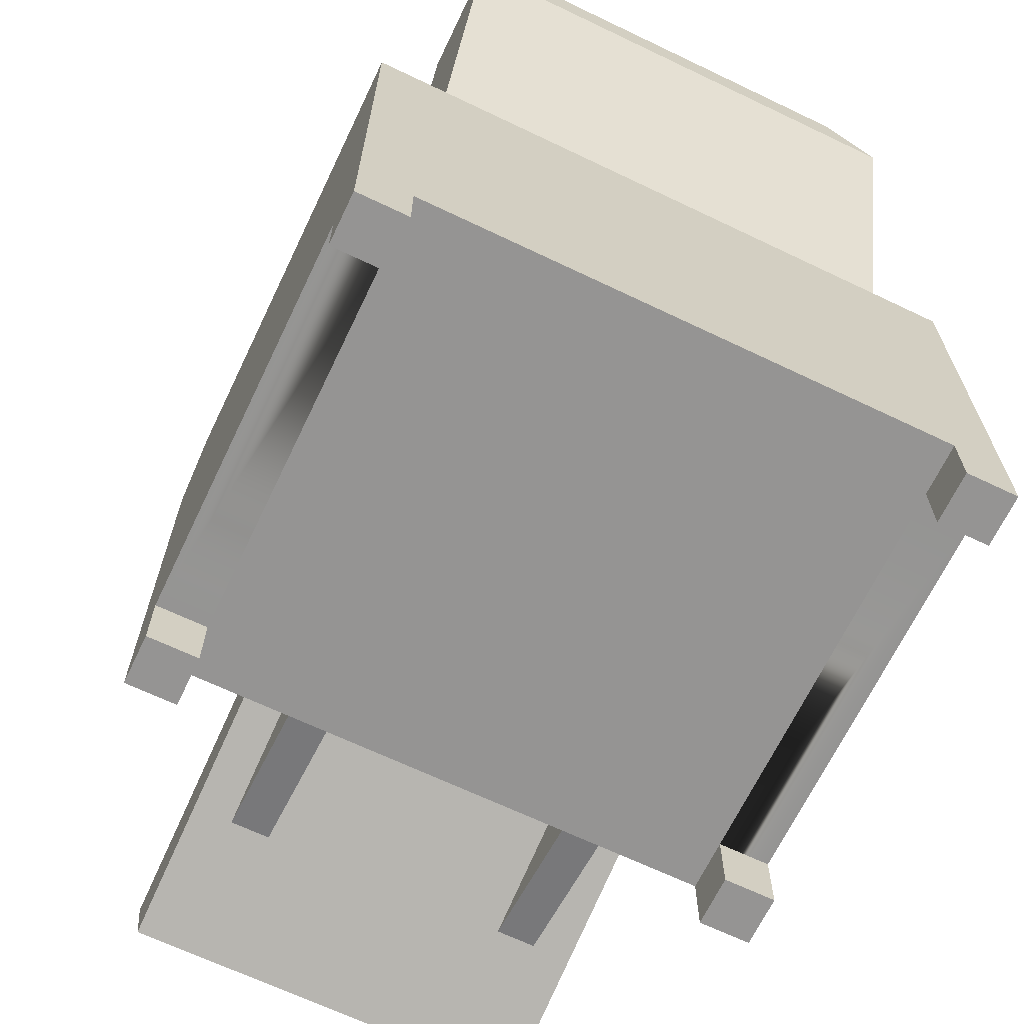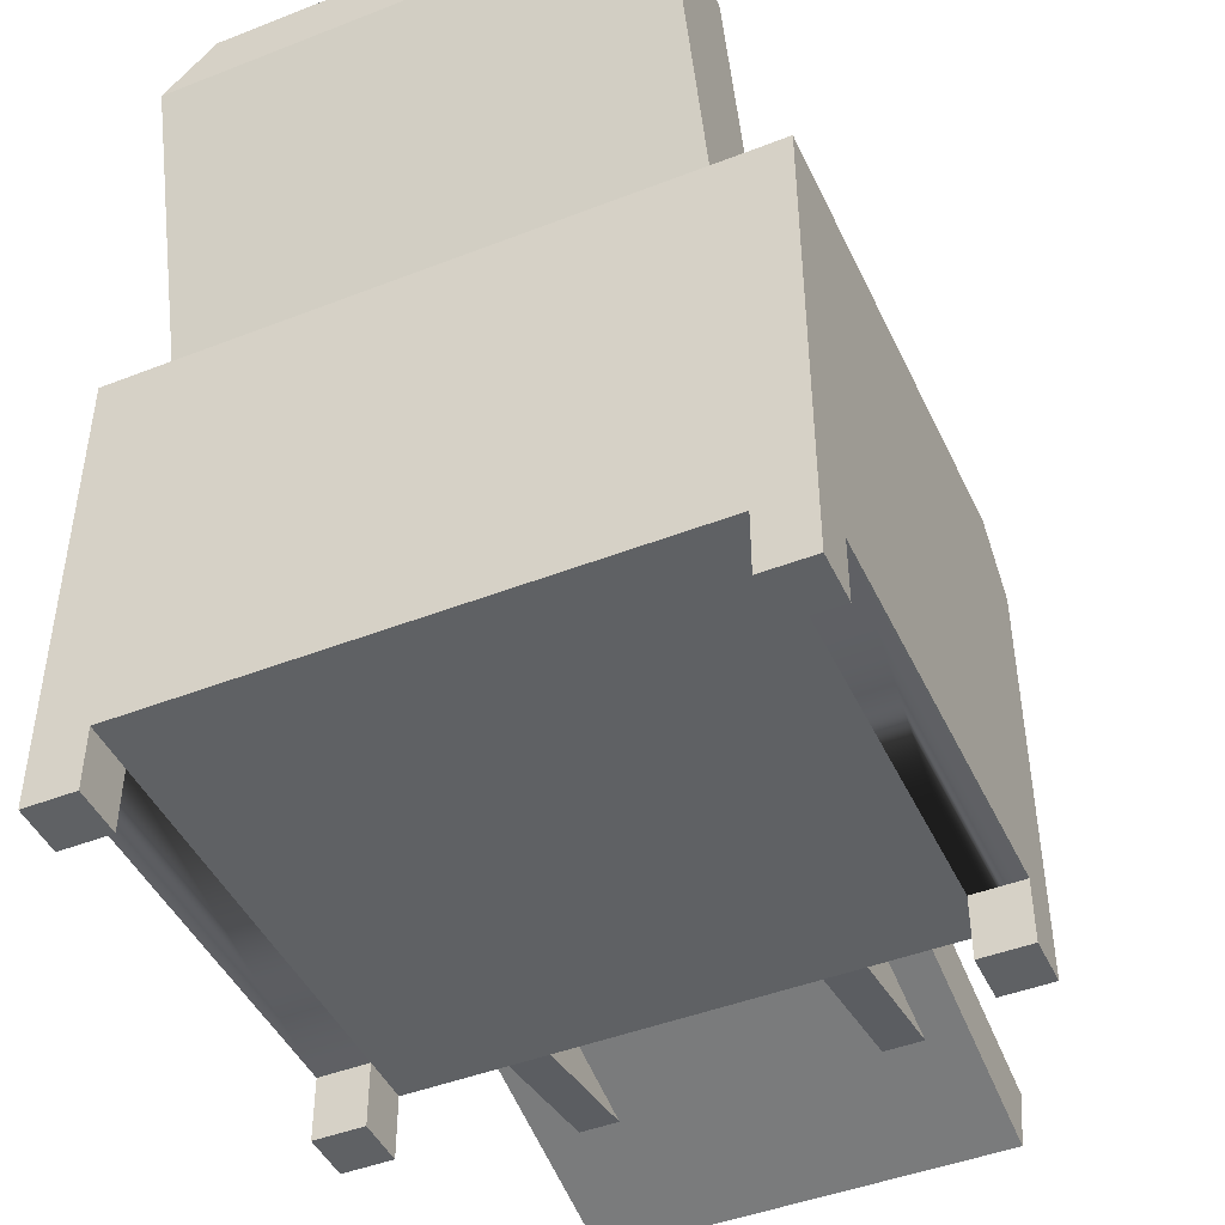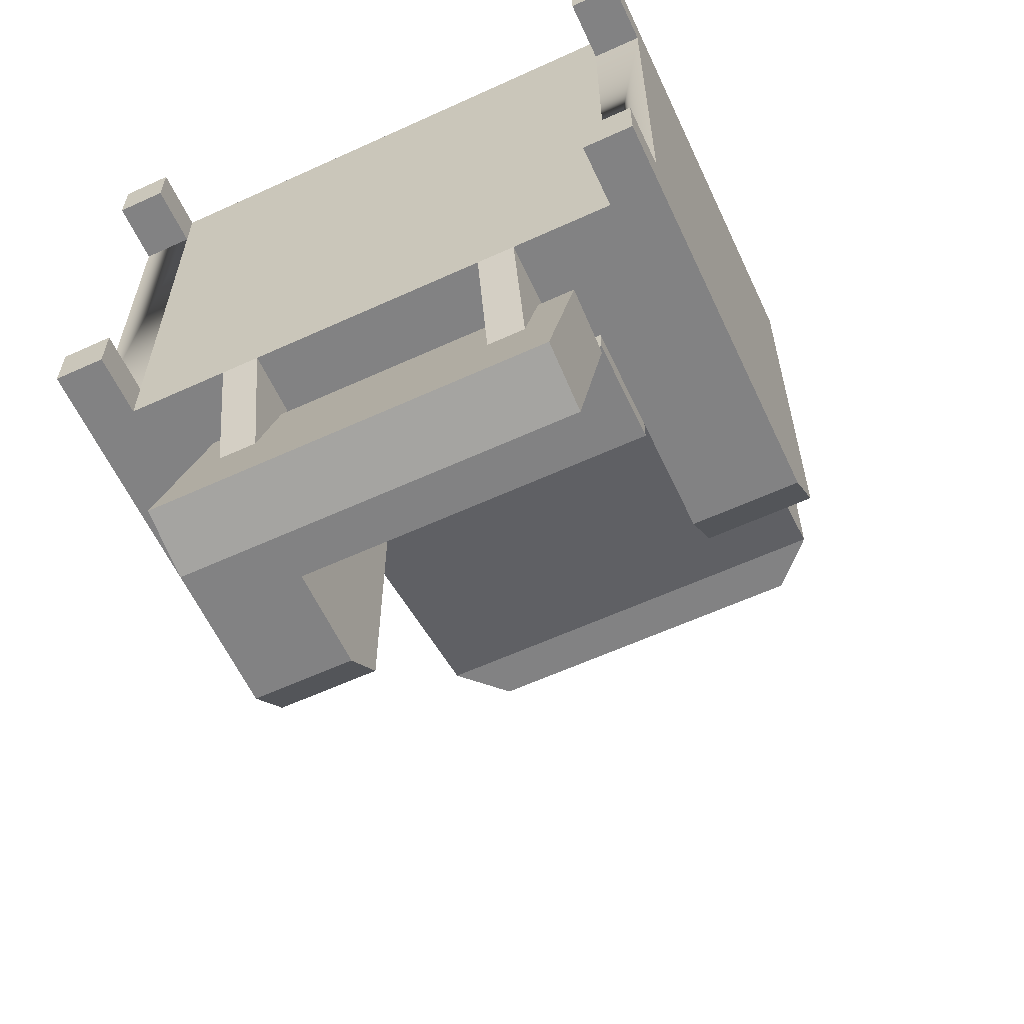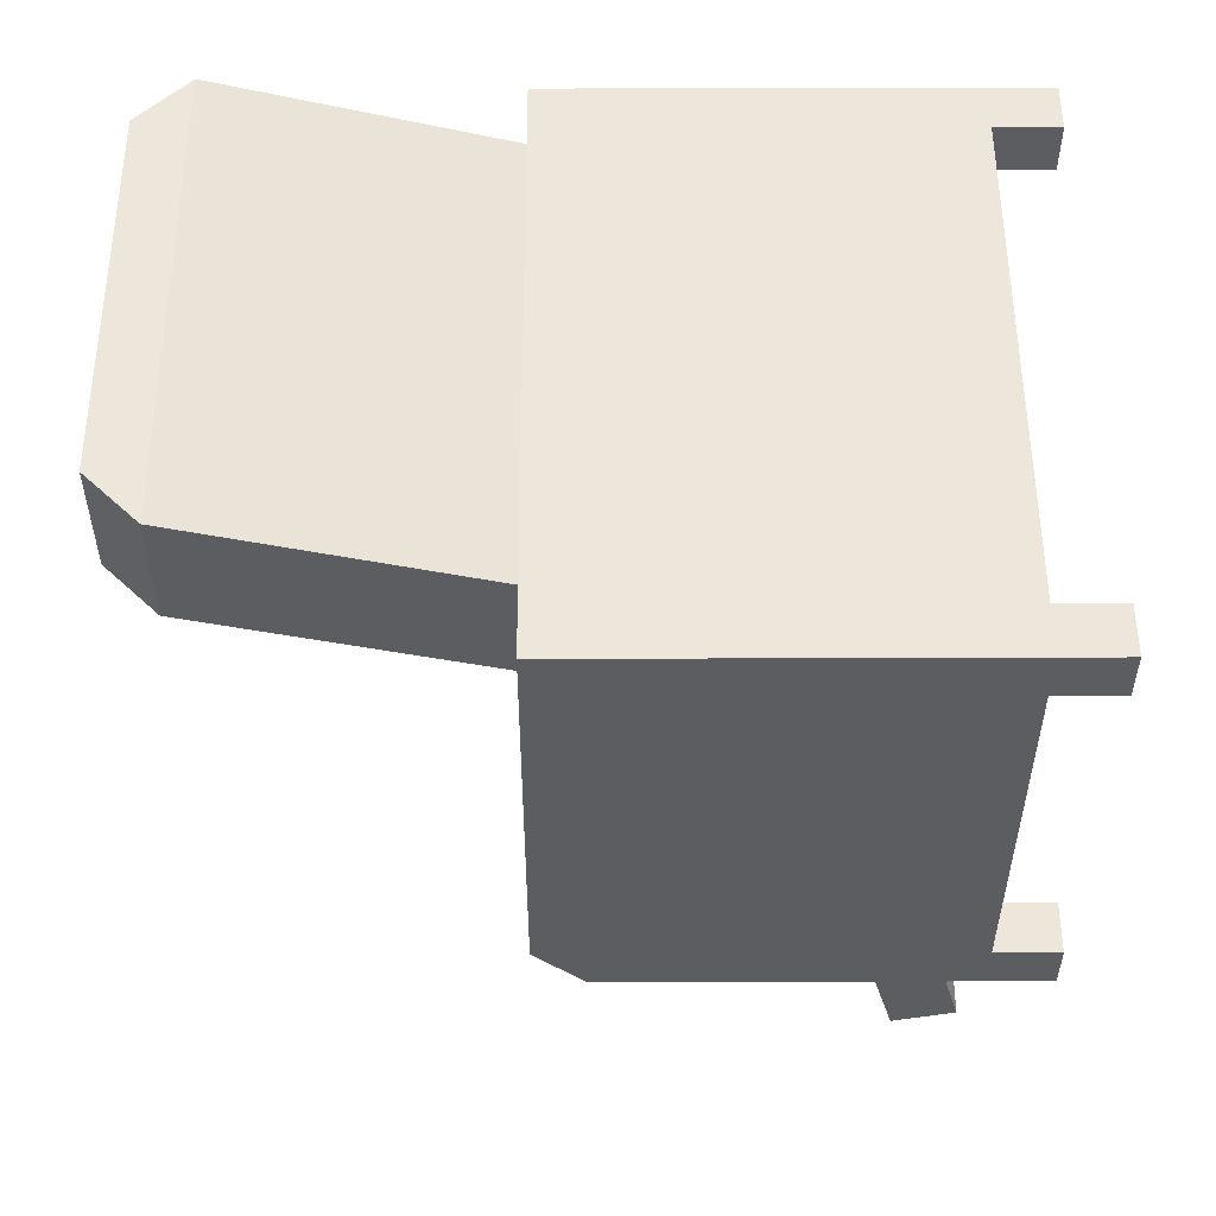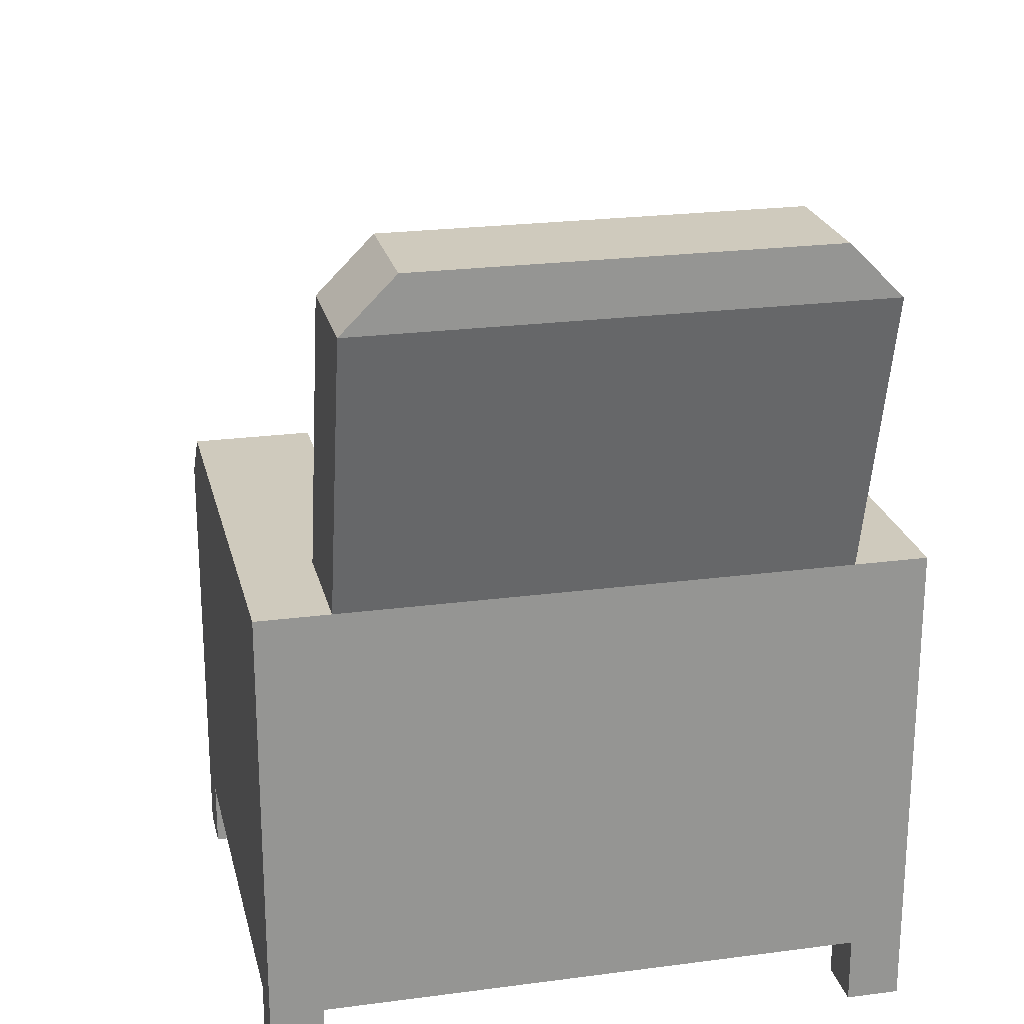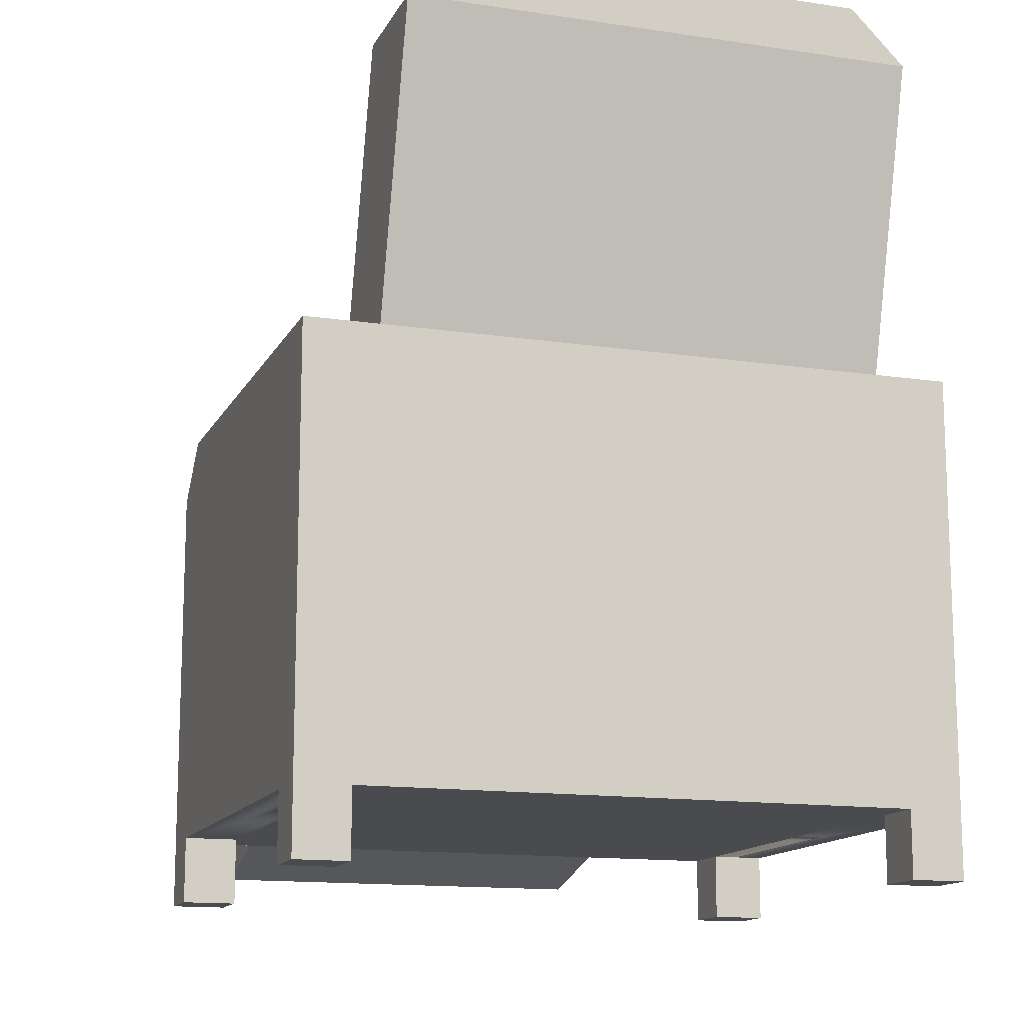
<metadata>
{"format":"obj","ext":"obj","renderer":"f3d","projection":"perspective","resolution":1024,"background":"white","views":[{"elev":-67.1,"azim":-25.6,"up":"+Y"},{"elev":-45.5,"azim":24.2,"up":"+Y"},{"elev":-60.8,"azim":25.0,"up":"+Z"},{"elev":53.2,"azim":-90.2,"up":"+Z"},{"elev":22.8,"azim":-12.8,"up":"+Y"},{"elev":-13.7,"azim":-18.7,"up":"+Y"}]}
</metadata>
<code>
o loungeChairRelax
v -0.3398 0.1 0.2247
v -0.3398 0.1 0.2052
v -0.3698 0.1 0.2052
v -0.3698 0.1 0.2247
v -0.3398 0.06933 0.1147
v -0.3398 0.05 0.2247
v -0.3698 0.05 0.2247
v -0.3698 0.06933 0.1147
v -0.3698 0.09402 0.2068
v -0.1202 0.09402 0.2068
v -0.1202 0.1 0.2052
v -0.1202 0.1 0.2247
v -0.1202 0.05 0.2247
v -0.1202 0.06933 0.1147
v -0.1502 0.09402 0.2068
v -0.1502 0.06933 0.1147
v -0.1502 0.05 0.2247
v -0.1502 0.1 0.2247
v -0.1502 0.1 0.2052
v -0.3398 0.09402 0.2068
v -0.09017 0.09402 0.2068
v -0.09017 0.1448 0.1932
v -0.3998 0.1448 0.1932
v -0.3998 0.09402 0.2068
v -0.3998 0.04225 0.01361
v -0.09017 0.04225 0.01361
v -0.3998 0.09305 0
v -0.09017 0.09305 0
v -0.4349 0.37 0.5245
v -0.3998 0.37 0.5245
v -0.3998 0.37 0.2647
v -0.49 0.37 0.2647
v -0.4349 0.37 0.6147
v -0.49 0.37 0.6147
v -0.3998 0.33 0.2247
v -0.49 0.33 0.2247
v -0.49 0.05 0.2247
v -0.49 0.05 0.2647
v -0.49 0.05 0.5747
v -0.49 0.05 0.6147
v -0.04 0.05 0.6147
v 0 0.05 0.6147
v 0 0.37 0.6147
v -0.45 0.05 0.6147
v -0.05509 0.37 0.6147
v -0.45 0.05 0.2247
v -0.3998 0.1448 0.2247
v -0.3998 0.23 0.2247
v -0.09017 0.1448 0.2247
v 0 0.05 0.2247
v -0.04 0.05 0.2247
v 0 0.33 0.2247
v -0.09017 0.23 0.2247
v -0.09017 0.33 0.2247
v -0.04 0.05 0.2647
v 0 0.05 0.2647
v 0 0.05 0.5747
v -0.04 0.05 0.5747
v -0.45 0.05 0.2647
v -0.45 0.05 0.5747
v -0.09017 0.23 0.2047
v -0.3998 0.23 0.2047
v -0.3998 0.23 0.5245
v -0.09017 0.23 0.5245
v 0 0.37 0.2647
v -0.09017 0.37 0.2647
v -0.05509 0.37 0.5245
v -0.09017 0.37 0.5245
v -0.09017 0.1448 0.2047
v -0.3998 0.1448 0.2047
v -0.3949 0.63 0.5845
v -0.4349 0.59 0.5845
v -0.4349 0.59 0.6747
v -0.3949 0.63 0.6747
v -0.09509 0.63 0.6747
v -0.09509 0.63 0.5845
v -0.05509 0.59 0.5845
v -0.05509 0.59 0.6747
v -0.49 -0 0.5747
v -0.49 -0 0.6147
v -0.45 -0 0.5747
v 0 -0 0.5747
v -0.04 -0 0.5747
v -0.45 -0 0.2247
v -0.45 -0 0.2647
v 0 -0 0.6147
v -0.45 -0 0.6147
v 0 -0 0.2247
v 0 -0 0.2647
v -0.04 -0 0.2647
v -0.04 -0 0.2247
v -0.49 -0 0.2247
v -0.49 -0 0.2647
v -0.04 -0 0.6147
f 1 2 3
f 3 4 1
f 5 6 7
f 7 8 5
f 9 8 7
f 9 7 4
f 4 3 9
f 10 11 12
f 10 12 13
f 13 14 10
f 15 16 17
f 15 17 18
f 18 19 15
f 20 2 1
f 20 1 6
f 6 5 20
f 14 13 17
f 17 16 14
f 12 11 19
f 19 18 12
f 11 10 21
f 21 22 11
f 22 19 11
f 22 2 19
f 22 3 2
f 3 22 23
f 3 23 24
f 24 9 3
f 19 2 20
f 20 15 19
f 16 15 20
f 16 20 5
f 16 5 25
f 14 16 25
f 14 25 26
f 10 14 26
f 26 21 10
f 5 8 25
f 8 24 25
f 8 9 24
f 26 25 27
f 27 28 26
f 23 27 25
f 25 24 23
f 29 30 31
f 31 32 29
f 32 33 29
f 32 34 33
f 35 36 32
f 32 31 35
f 36 37 38
f 38 32 36
f 38 39 32
f 39 34 32
f 39 40 34
f 41 42 43
f 43 44 41
f 43 45 44
f 44 45 34
f 34 40 44
f 45 33 34
f 46 37 36
f 36 7 46
f 36 47 7
f 47 4 7
f 47 1 4
f 47 18 1
f 47 12 18
f 36 48 47
f 36 35 48
f 12 47 49
f 12 49 50
f 12 50 51
f 51 13 12
f 49 52 50
f 49 53 52
f 53 54 52
f 1 18 17
f 17 6 1
f 55 56 57
f 57 58 55
f 58 51 55
f 58 13 51
f 44 13 58
f 58 41 44
f 44 17 13
f 44 6 17
f 44 7 6
f 44 59 7
f 44 60 59
f 60 38 59
f 60 39 38
f 7 59 46
f 53 61 62
f 62 63 53
f 62 48 63
f 64 53 63
f 43 65 66
f 66 67 43
f 66 68 67
f 43 67 45
f 48 35 31
f 31 63 48
f 31 30 63
f 50 52 65
f 65 56 50
f 65 43 56
f 43 57 56
f 43 42 57
f 69 70 62
f 62 61 69
f 52 54 66
f 66 65 52
f 54 53 64
f 64 66 54
f 64 68 66
f 22 28 27
f 27 23 22
f 69 49 47
f 47 70 69
f 26 28 22
f 22 21 26
f 69 61 53
f 53 49 69
f 62 70 47
f 47 48 62
f 71 72 73
f 73 74 71
f 75 76 71
f 71 74 75
f 77 76 75
f 75 78 77
f 33 45 78
f 78 73 33
f 30 29 72
f 72 68 30
f 72 67 68
f 72 77 67
f 45 67 77
f 77 78 45
f 73 78 75
f 75 74 73
f 64 63 30
f 30 68 64
f 72 29 33
f 33 73 72
f 77 72 71
f 71 76 77
f 39 79 80
f 80 40 39
f 81 79 39
f 39 60 81
f 82 83 58
f 58 57 82
f 84 46 59
f 59 85 84
f 82 57 42
f 42 86 82
f 81 60 44
f 44 87 81
f 88 89 90
f 90 91 88
f 84 92 37
f 37 46 84
f 81 87 80
f 80 79 81
f 80 87 44
f 44 40 80
f 88 50 56
f 56 89 88
f 93 85 59
f 59 38 93
f 90 89 56
f 56 55 90
f 84 85 93
f 93 92 84
f 51 91 90
f 90 55 51
f 82 86 94
f 94 83 82
f 37 92 93
f 93 38 37
f 94 86 42
f 42 41 94
f 58 83 94
f 94 41 58
f 88 91 51
f 51 50 88

</code>
